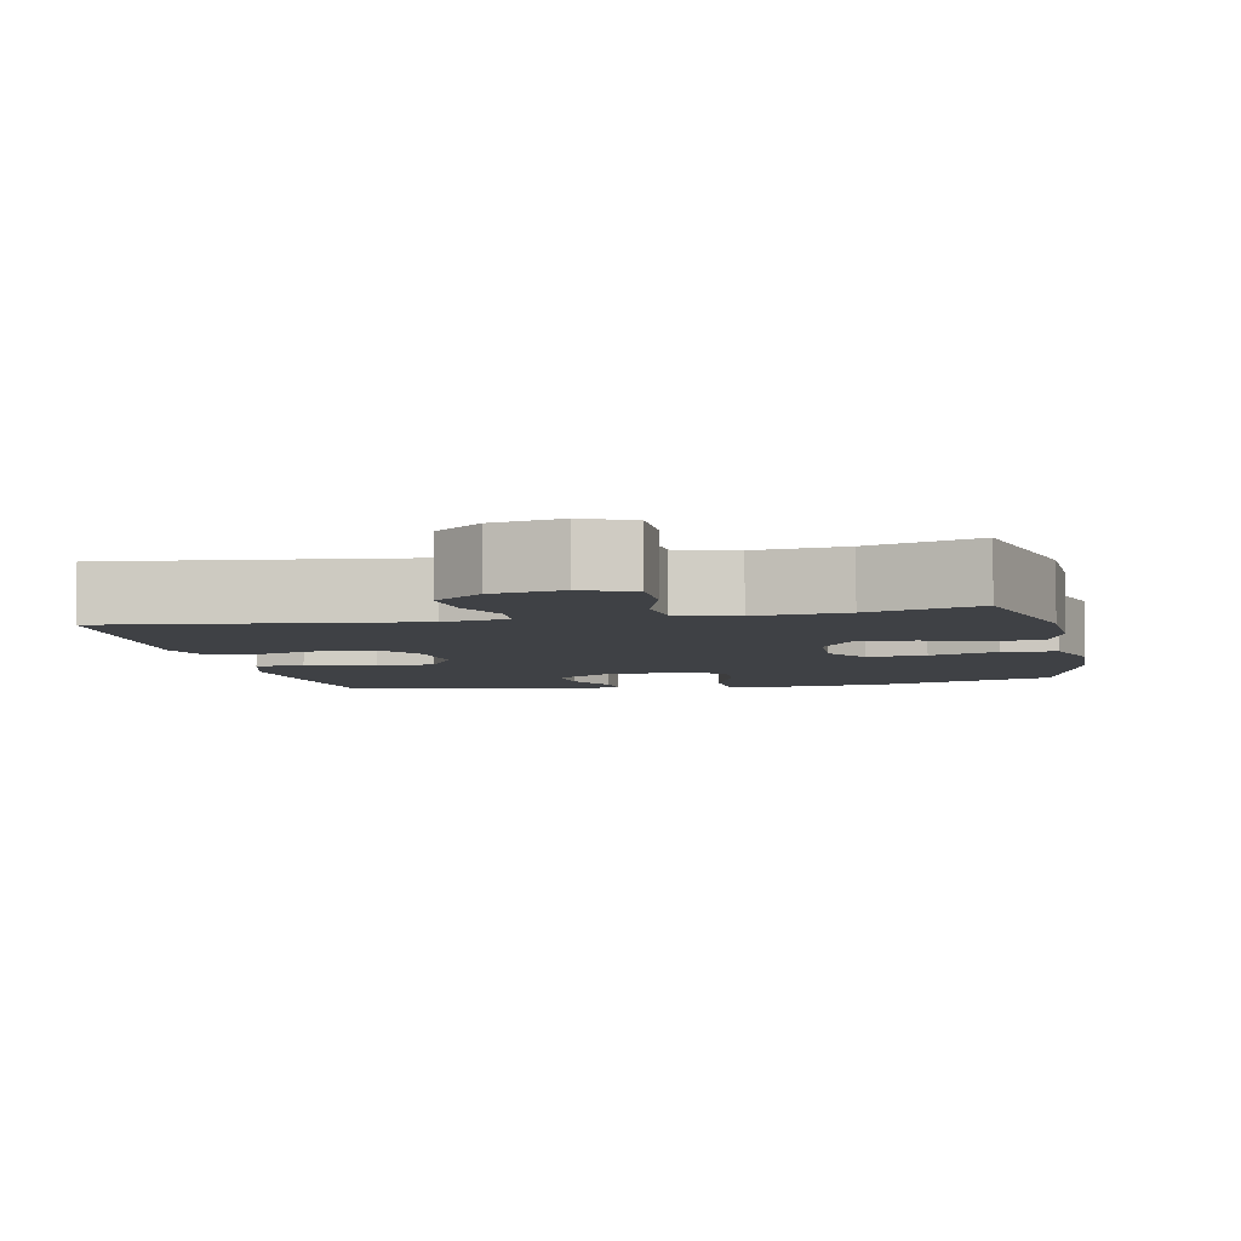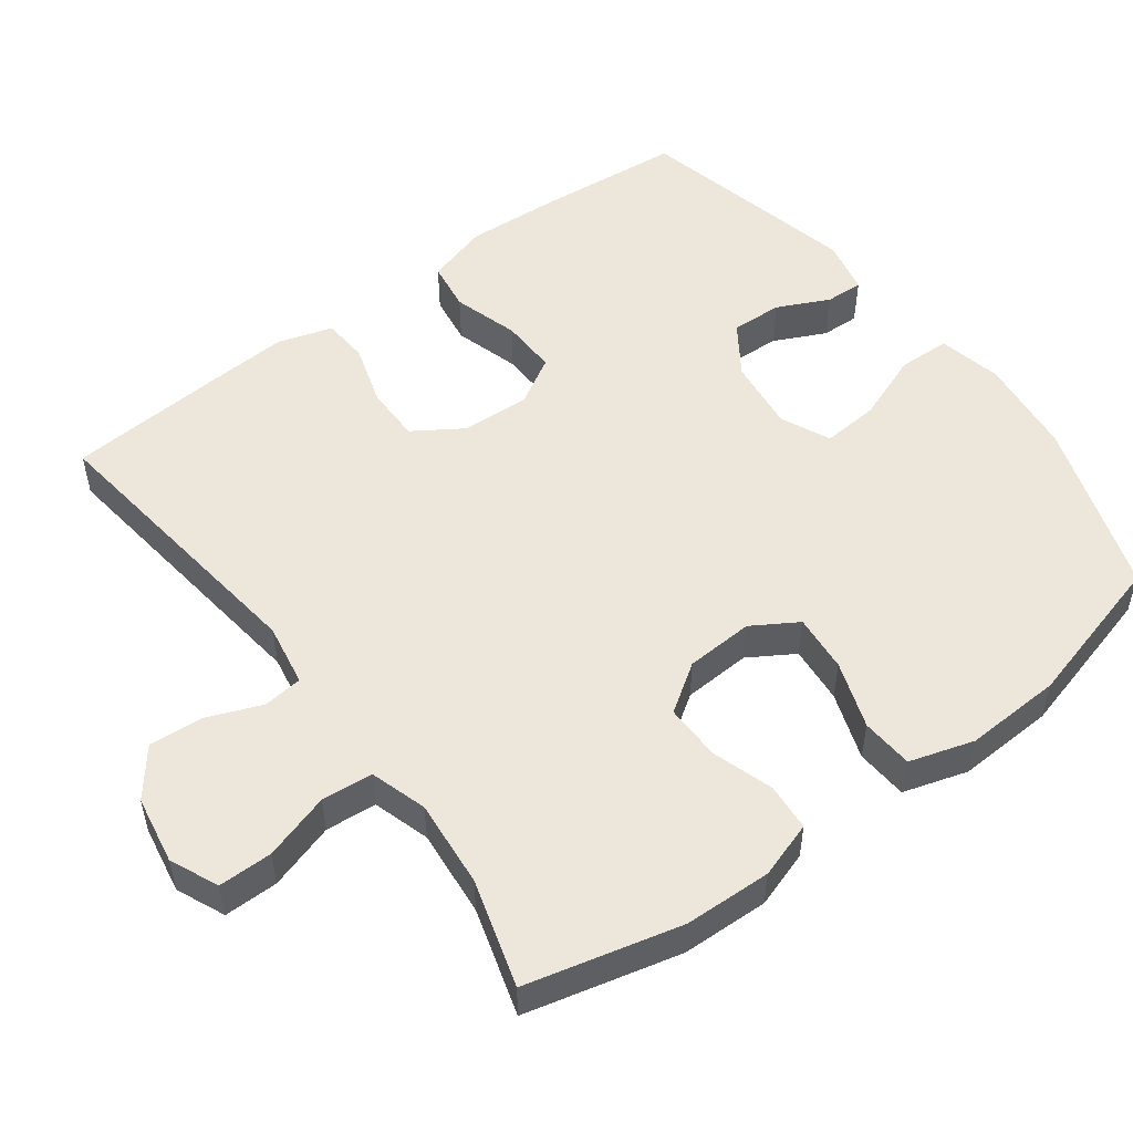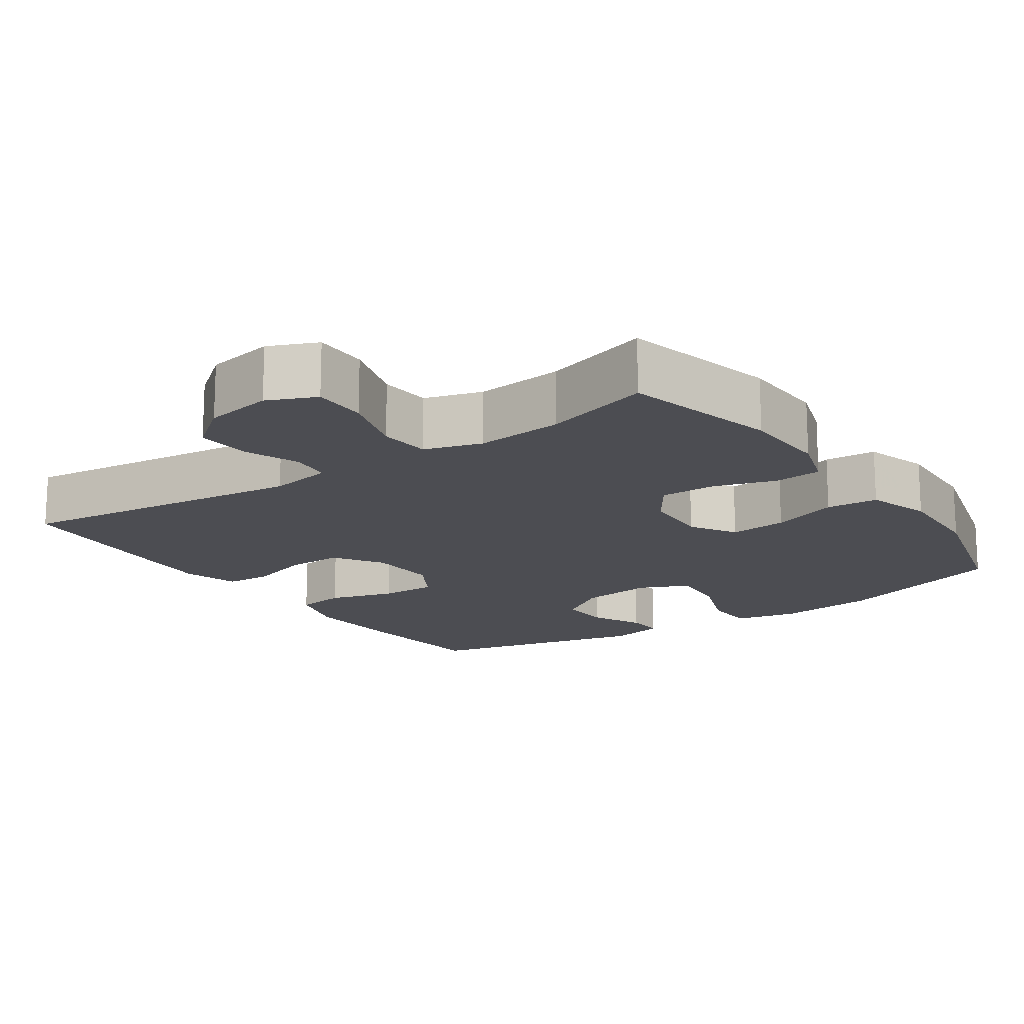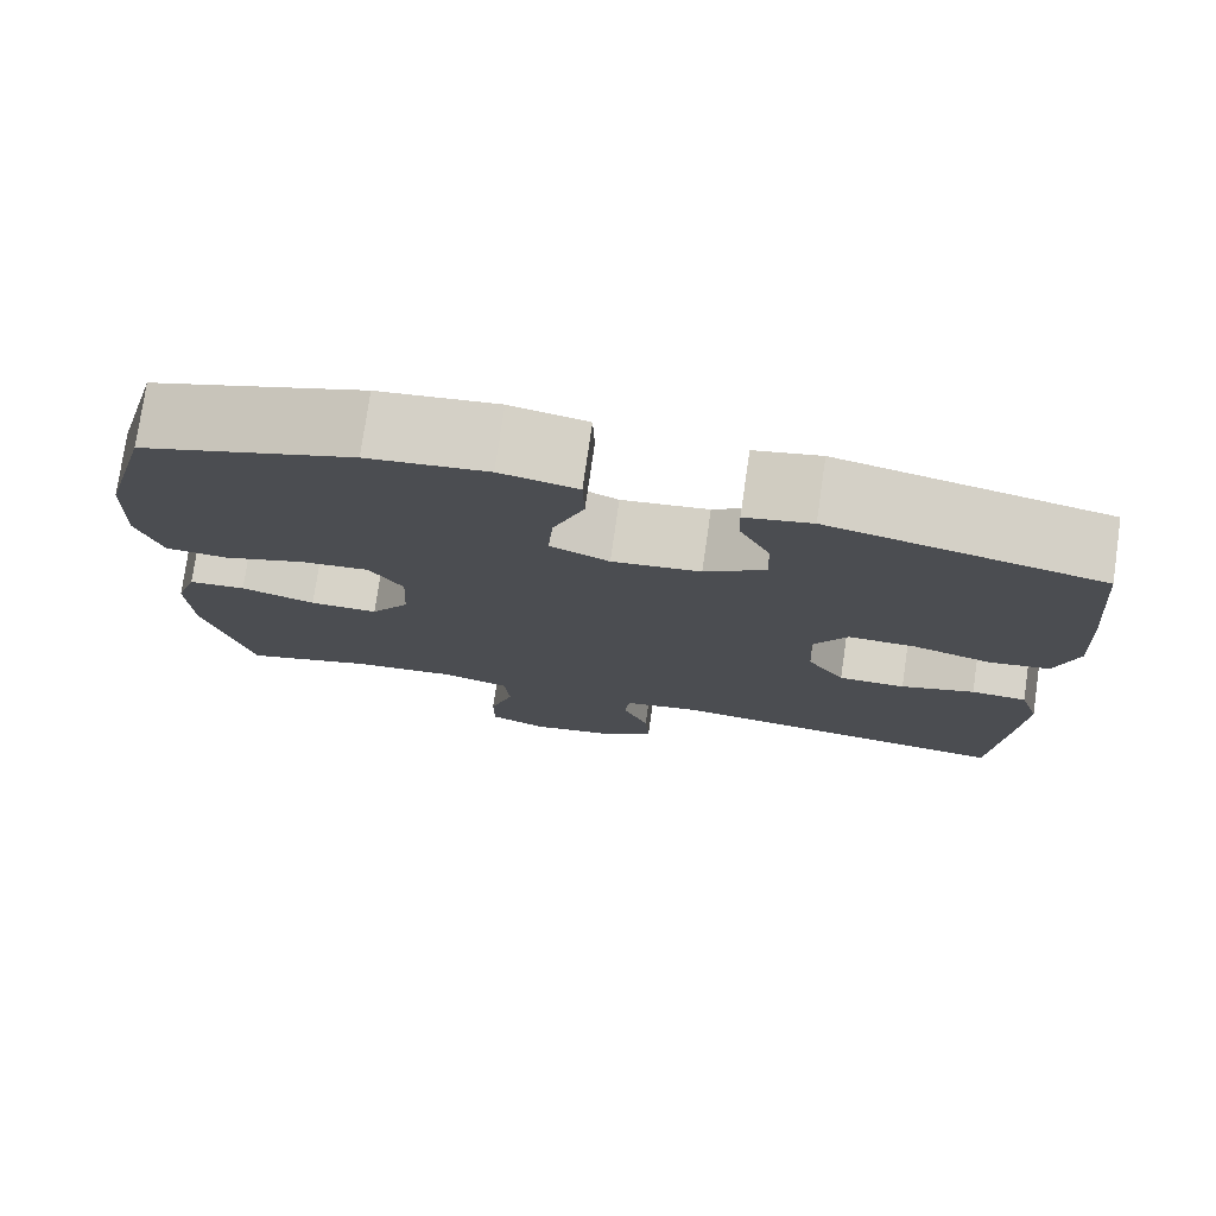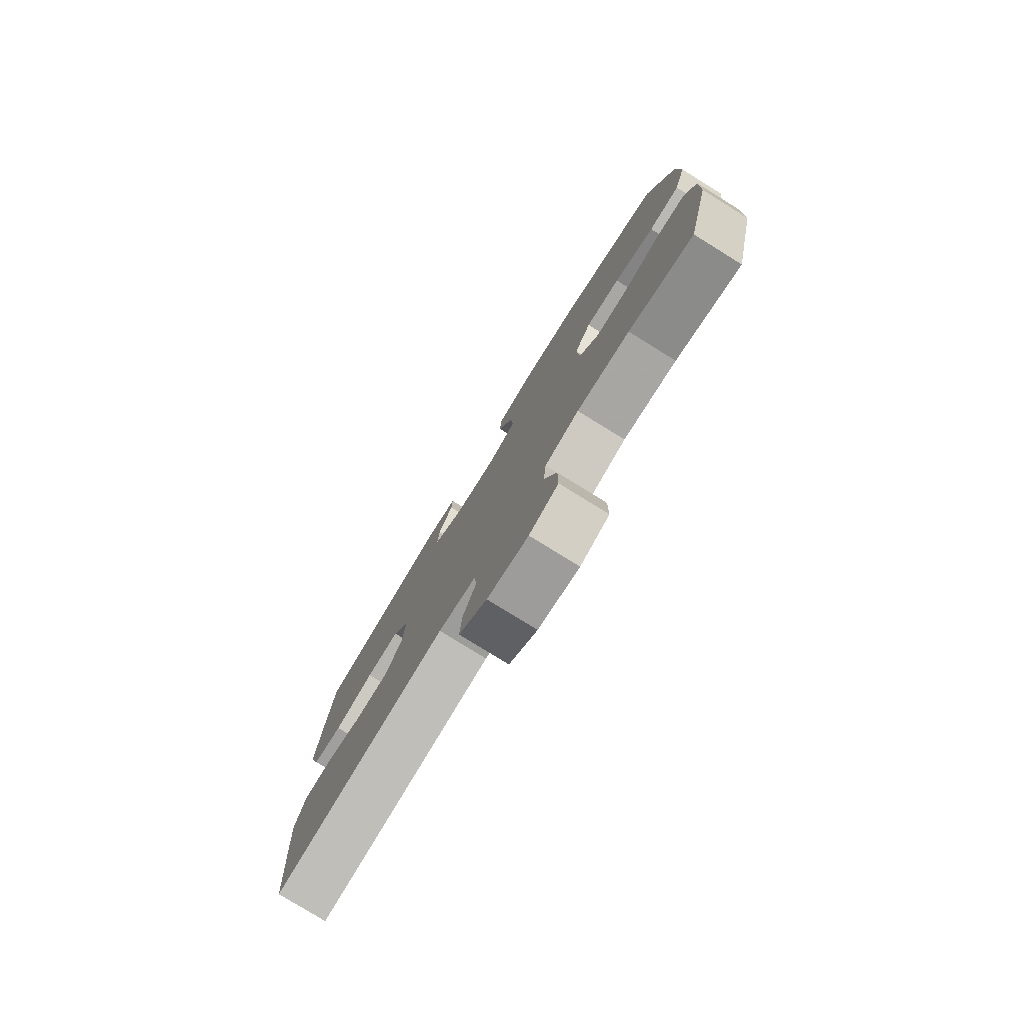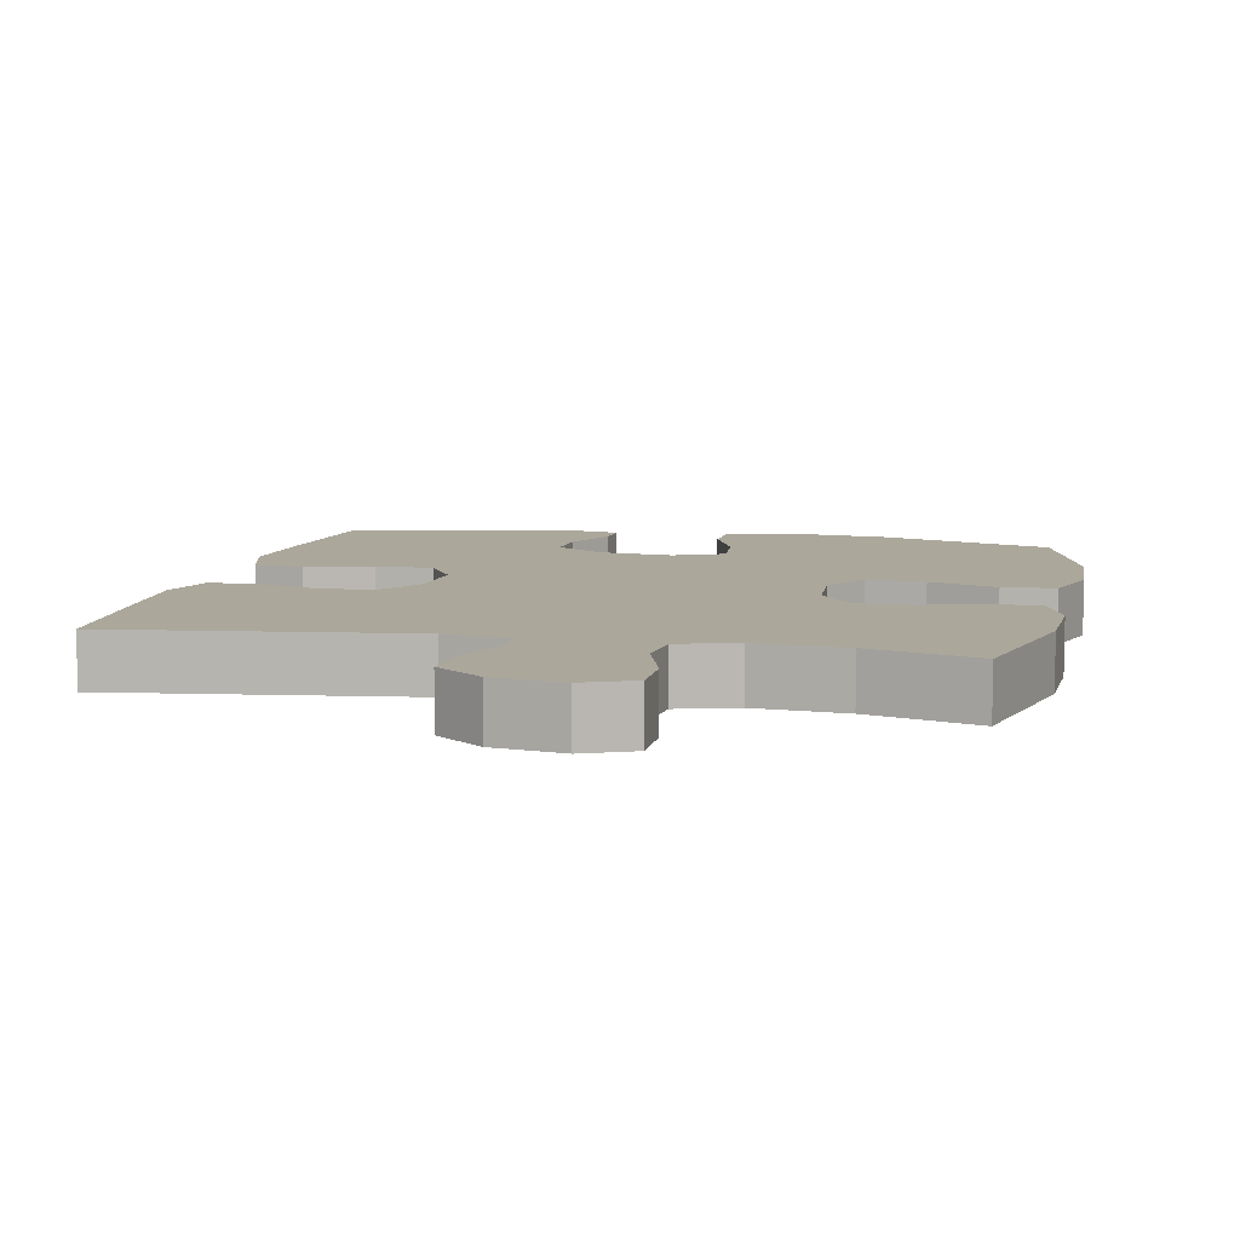
<metadata>
{"format":"obj","ext":"obj","renderer":"f3d","projection":"perspective","resolution":1024,"background":"white","views":[{"elev":-5.5,"azim":-167.9,"up":"+Y"},{"elev":52.3,"azim":-126.7,"up":"+Y"},{"elev":-16.3,"azim":-145.3,"up":"+Y"},{"elev":76.8,"azim":8.2,"up":"+Z"},{"elev":-79.3,"azim":-121.7,"up":"+Z"},{"elev":8.2,"azim":-168.0,"up":"+Y"}]}
</metadata>
<code>
v 0.5 0.07 0.5
v 0.518 0.07 0.304
v 0.526 0.07 0.173
v 0.501 0.07 0.087
v 0.433 0.07 0.077
v 0.343 0.07 0.104
v 0.266 0.07 0.106
v 0.228 0.07 0.041
v 0.233 0.07 -0.053
v 0.276 0.07 -0.119
v 0.352 0.07 -0.119
v 0.436 0.07 -0.093
v 0.499 0.07 -0.097
v 0.522 0.07 -0.172
v 0.515 0.07 -0.288
v 0.5 0.07 -0.5
v 0.102 0.07 -0.45
v 0.016 0.07 -0.465
v 0.01 0.07 -0.519
v 0.04 0.07 -0.594
v 0.045 0.07 -0.668
v -0.019 0.07 -0.718
v -0.112 0.07 -0.734
v -0.178 0.07 -0.705
v -0.178 0.07 -0.631
v -0.15 0.07 -0.54
v -0.156 0.07 -0.47
v -0.234 0.07 -0.446
v -0.354 0.07 -0.457
v -0.5 0.07 -0.5
v -0.552 0.07 -0.289
v -0.556 0.07 -0.17
v -0.531 0.07 -0.093
v -0.466 0.07 -0.088
v -0.382 0.07 -0.115
v -0.305 0.07 -0.116
v -0.261 0.07 -0.051
v -0.256 0.07 0.042
v -0.294 0.07 0.104
v -0.373 0.07 0.097
v -0.465 0.07 0.065
v -0.536 0.07 0.07
v -0.563 0.07 0.158
v -0.557 0.07 0.291
v -0.5 0.07 0.5
v -0.261 0.07 0.58
v -0.126 0.07 0.595
v -0.039 0.07 0.576
v -0.037 0.07 0.505
v -0.072 0.07 0.412
v -0.078 0.07 0.334
v -0.011 0.07 0.303
v 0.089 0.07 0.315
v 0.158 0.07 0.362
v 0.155 0.07 0.432
v 0.121 0.07 0.503
v 0.119 0.07 0.555
v 0.194 0.07 0.571
v 0.5 0 0.5
v 0.518 0 0.304
v 0.526 0 0.173
v 0.501 0 0.087
v 0.433 0 0.077
v 0.343 0 0.104
v 0.266 0 0.106
v 0.228 0 0.041
v 0.233 0 -0.053
v 0.276 0 -0.119
v 0.352 0 -0.119
v 0.436 0 -0.093
v 0.499 0 -0.097
v 0.522 0 -0.172
v 0.515 0 -0.288
v 0.5 0 -0.5
v 0.102 0 -0.45
v 0.016 0 -0.465
v 0.01 0 -0.519
v 0.04 0 -0.594
v 0.045 0 -0.668
v -0.019 0 -0.718
v -0.112 0 -0.734
v -0.178 0 -0.705
v -0.178 0 -0.631
v -0.15 0 -0.54
v -0.156 0 -0.47
v -0.234 0 -0.446
v -0.354 0 -0.457
v -0.5 0 -0.5
v -0.552 0 -0.289
v -0.556 0 -0.17
v -0.531 0 -0.093
v -0.466 0 -0.088
v -0.382 0 -0.115
v -0.305 0 -0.116
v -0.261 0 -0.051
v -0.256 0 0.042
v -0.294 0 0.104
v -0.373 0 0.097
v -0.465 0 0.065
v -0.536 0 0.07
v -0.563 0 0.158
v -0.557 0 0.291
v -0.5 0 0.5
v -0.261 0 0.58
v -0.126 0 0.595
v -0.039 0 0.576
v -0.037 0 0.505
v -0.072 0 0.412
v -0.078 0 0.334
v -0.011 0 0.303
v 0.089 0 0.315
v 0.158 0 0.362
v 0.155 0 0.432
v 0.121 0 0.503
v 0.119 0 0.555
v 0.194 0 0.571
f 55 56 57 58
f 54 55 58 1
f 53 54 1 2
f 52 53 2 3
f 47 48 49 50
f 47 50 51
f 46 47 51
f 45 46 51
f 44 45 51 52
f 40 41 42 43
f 39 40 43 44
f 32 33 34 35
f 32 35 36
f 29 30 31 32
f 28 29 32 36
f 27 28 36 37
f 23 24 25 26
f 23 26 27
f 22 23 27
f 19 20 21 22
f 18 19 22 27
f 17 18 27 37
f 11 12 13 14
f 10 11 14 15
f 3 4 5 6
f 3 6 7
f 39 44 52 3
f 16 17 37 38
f 10 15 16 38
f 9 10 38 39
f 8 9 39
f 7 8 39
f 3 7 39
f 116 115 114 113
f 59 116 113 112
f 60 59 112 111
f 61 60 111 110
f 108 107 106 105
f 109 108 105
f 109 105 104
f 109 104 103
f 110 109 103 102
f 101 100 99 98
f 102 101 98 97
f 93 92 91 90
f 94 93 90
f 90 89 88 87
f 94 90 87 86
f 95 94 86 85
f 84 83 82 81
f 85 84 81
f 85 81 80
f 80 79 78 77
f 85 80 77 76
f 95 85 76 75
f 72 71 70 69
f 73 72 69 68
f 64 63 62 61
f 65 64 61
f 61 110 102 97
f 96 95 75 74
f 96 74 73 68
f 97 96 68 67
f 97 67 66
f 97 66 65
f 97 65 61
f 1 59 60 2
f 2 60 61 3
f 3 61 62 4
f 4 62 63 5
f 5 63 64 6
f 6 64 65 7
f 7 65 66 8
f 8 66 67 9
f 9 67 68 10
f 10 68 69 11
f 11 69 70 12
f 12 70 71 13
f 13 71 72 14
f 14 72 73 15
f 15 73 74 16
f 16 74 75 17
f 17 75 76 18
f 18 76 77 19
f 19 77 78 20
f 20 78 79 21
f 21 79 80 22
f 22 80 81 23
f 23 81 82 24
f 24 82 83 25
f 25 83 84 26
f 26 84 85 27
f 27 85 86 28
f 28 86 87 29
f 29 87 88 30
f 30 88 89 31
f 31 89 90 32
f 32 90 91 33
f 33 91 92 34
f 34 92 93 35
f 35 93 94 36
f 36 94 95 37
f 37 95 96 38
f 38 96 97 39
f 39 97 98 40
f 40 98 99 41
f 41 99 100 42
f 42 100 101 43
f 43 101 102 44
f 44 102 103 45
f 45 103 104 46
f 46 104 105 47
f 47 105 106 48
f 48 106 107 49
f 49 107 108 50
f 50 108 109 51
f 51 109 110 52
f 52 110 111 53
f 53 111 112 54
f 54 112 113 55
f 55 113 114 56
f 56 114 115 57
f 57 115 116 58
f 58 116 59 1

</code>
